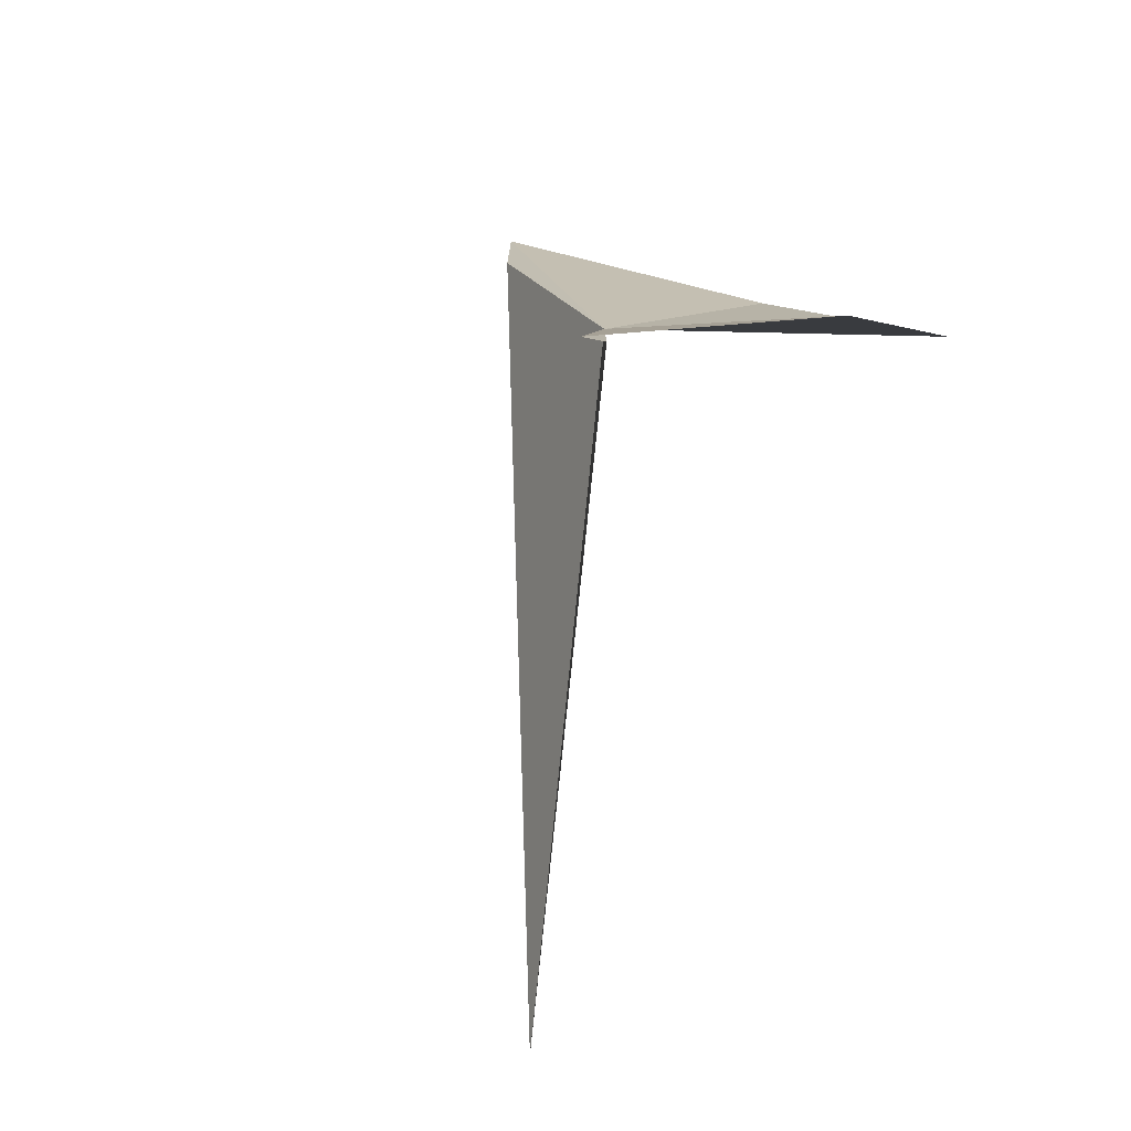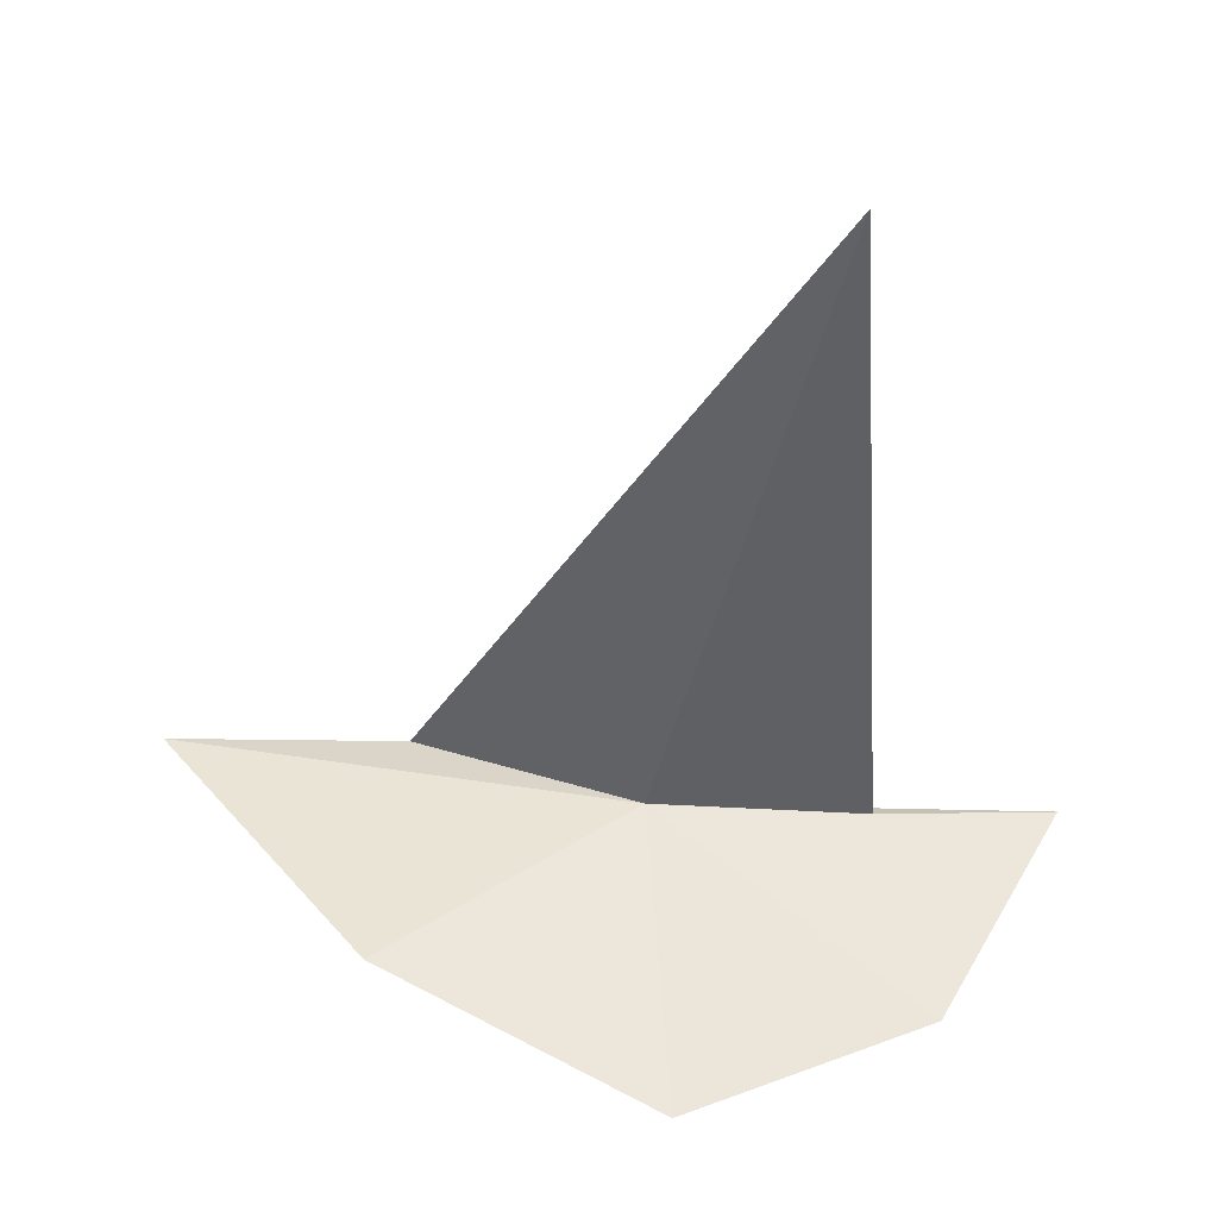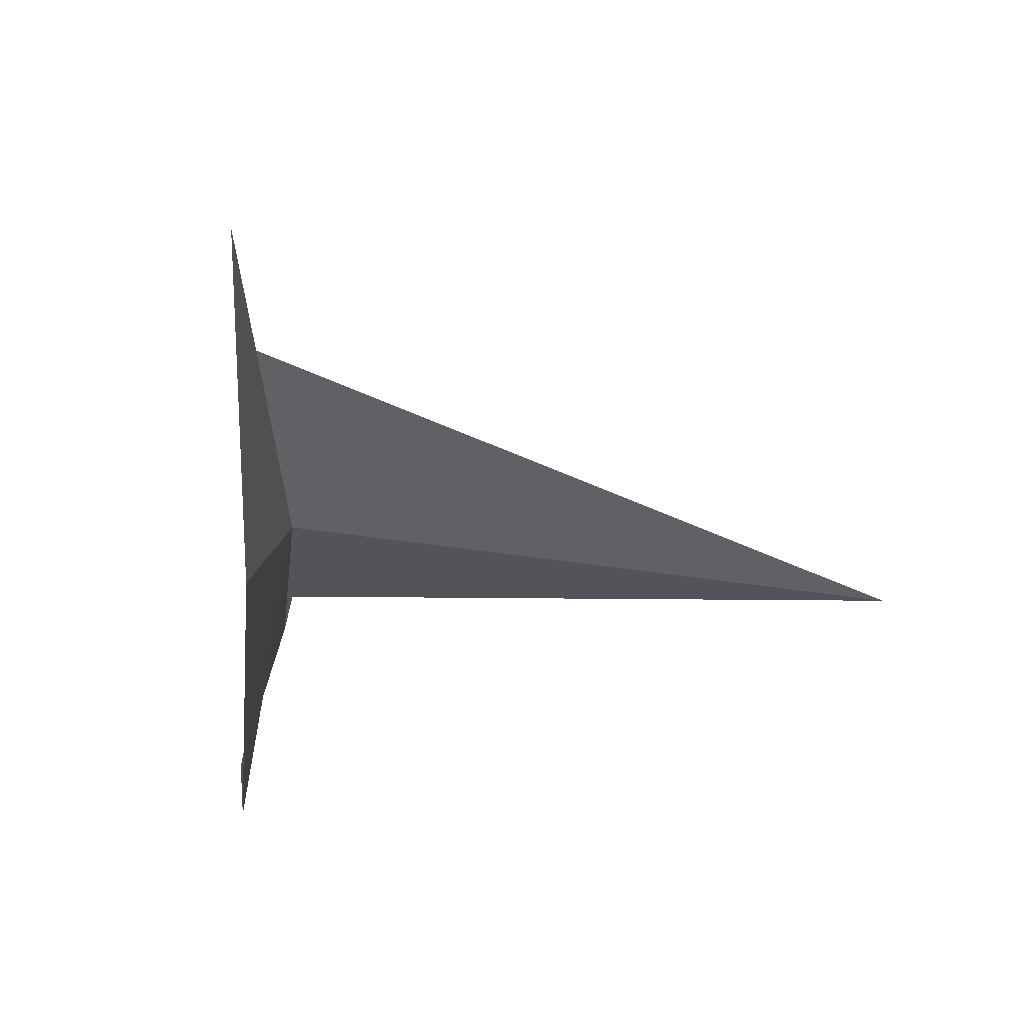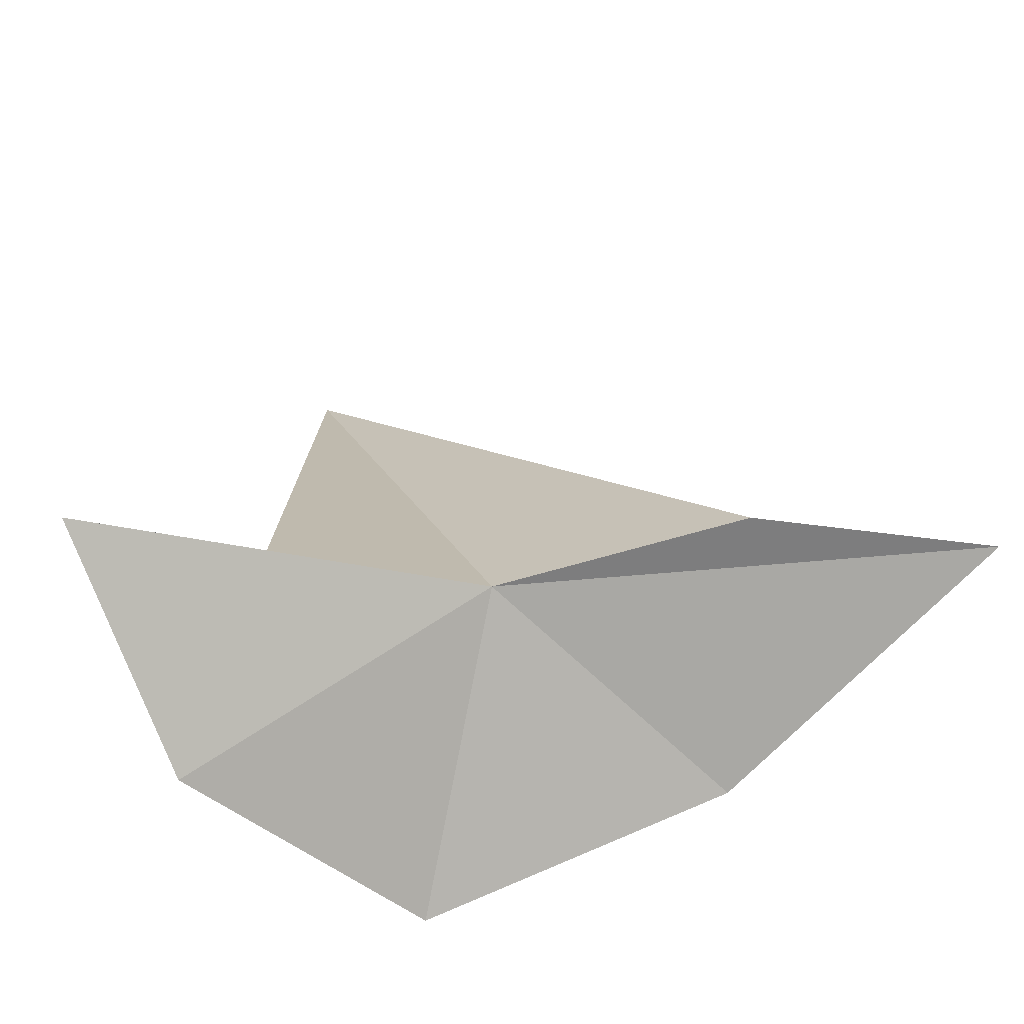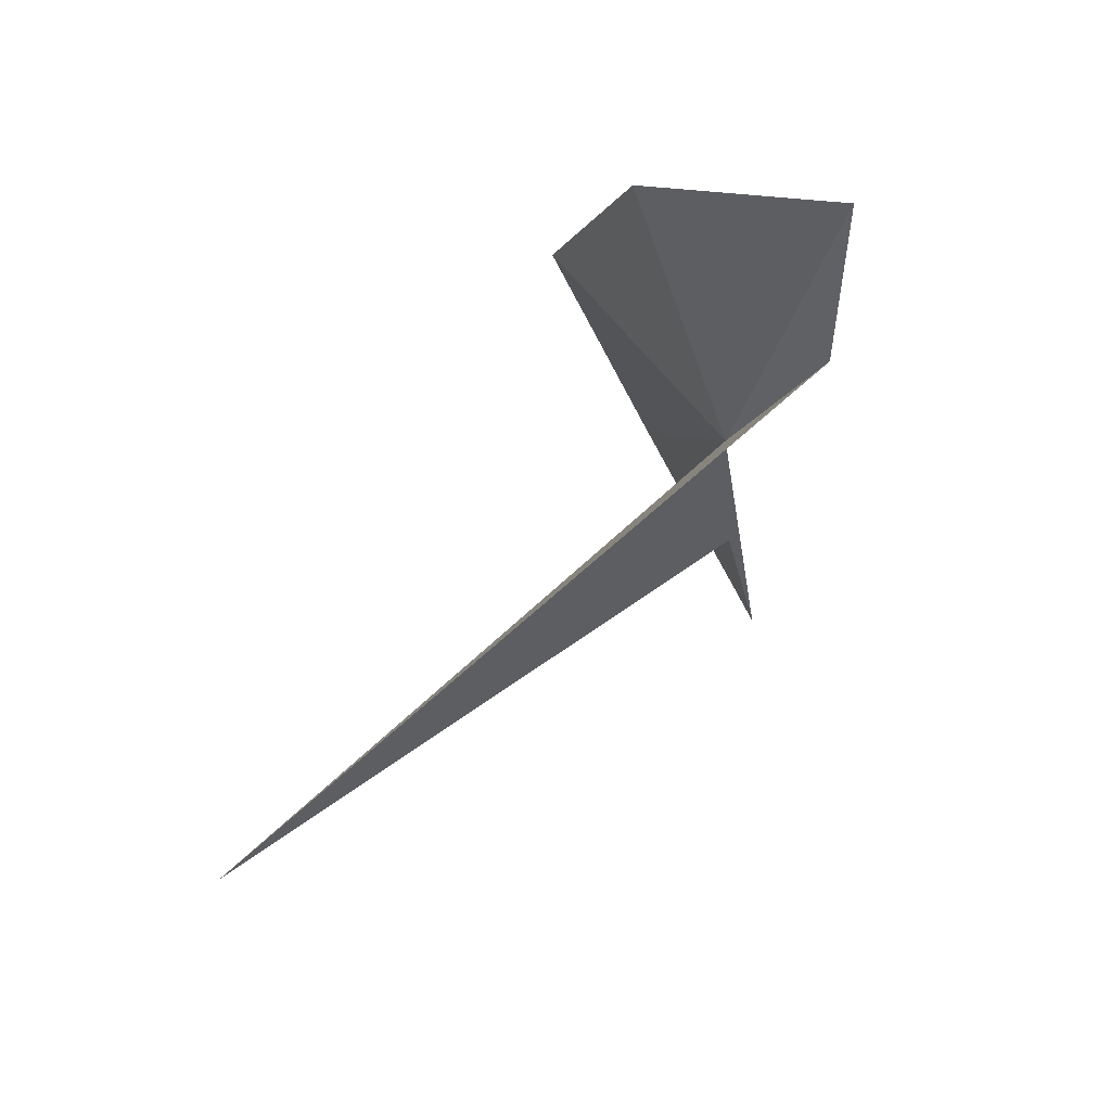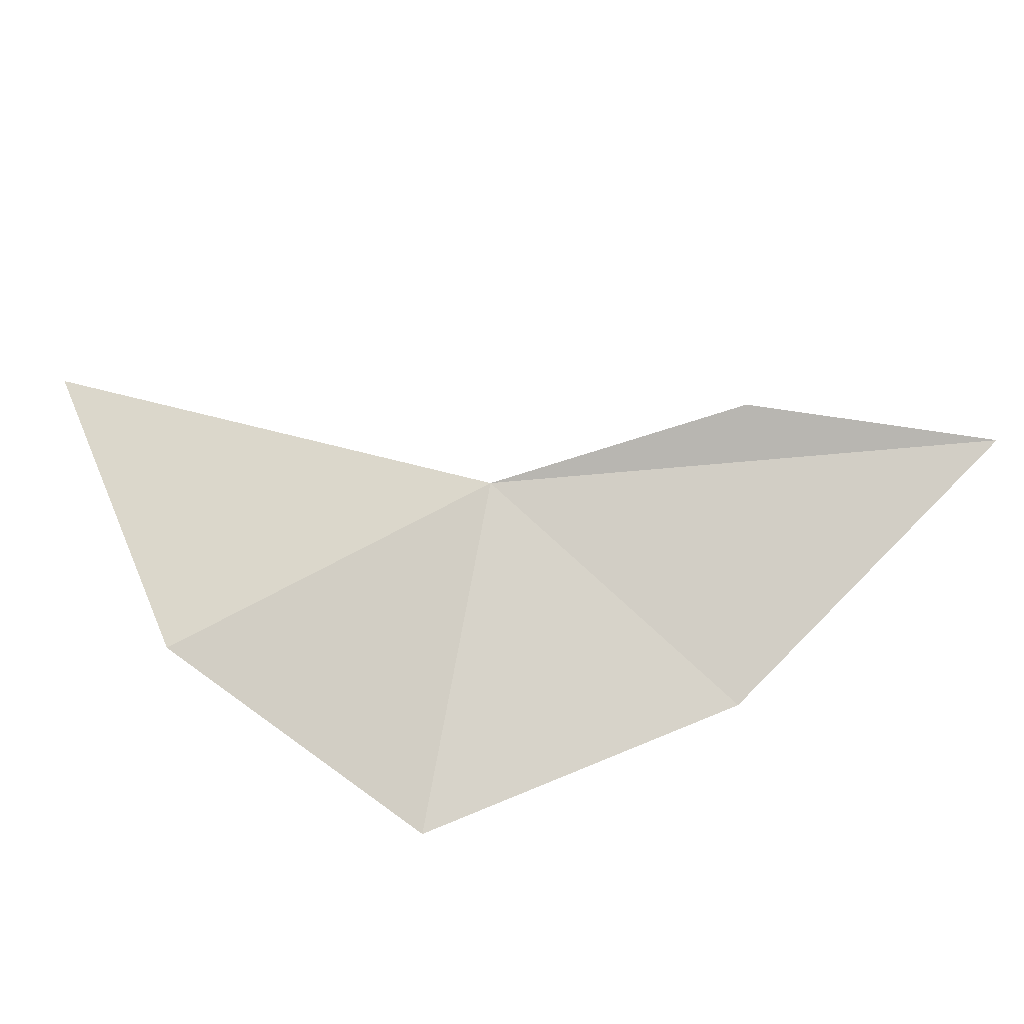
<metadata>
{"format":"obj","ext":"obj","renderer":"f3d","projection":"perspective","resolution":1024,"background":"white","views":[{"elev":-75.9,"azim":-31.1,"up":"+Z"},{"elev":20.3,"azim":89.7,"up":"+Y"},{"elev":65.4,"azim":66.8,"up":"+Z"},{"elev":-50.5,"azim":-99.0,"up":"+Y"},{"elev":58.0,"azim":-154.7,"up":"+Z"},{"elev":-73.0,"azim":-98.3,"up":"+Y"}]}
</metadata>
<code>
v -2.856 -14.68 13.18
v -3.368 -14.57 15.48
v -3.373 -14.59 14.3
v -2.091 -15.09 14.44
v -1.441 -15.51 13.08
v -2.122 -15.42 11.86
v -2.914 -14.76 12.11
v -3.098 -14.84 11.21
v -1.405 -11.58 12.37
f 1 2 3
f 1 4 2
f 1 6 5
f 1 5 4
f 1 7 8
f 1 8 6
f 1 9 7
f 1 3 9

</code>
